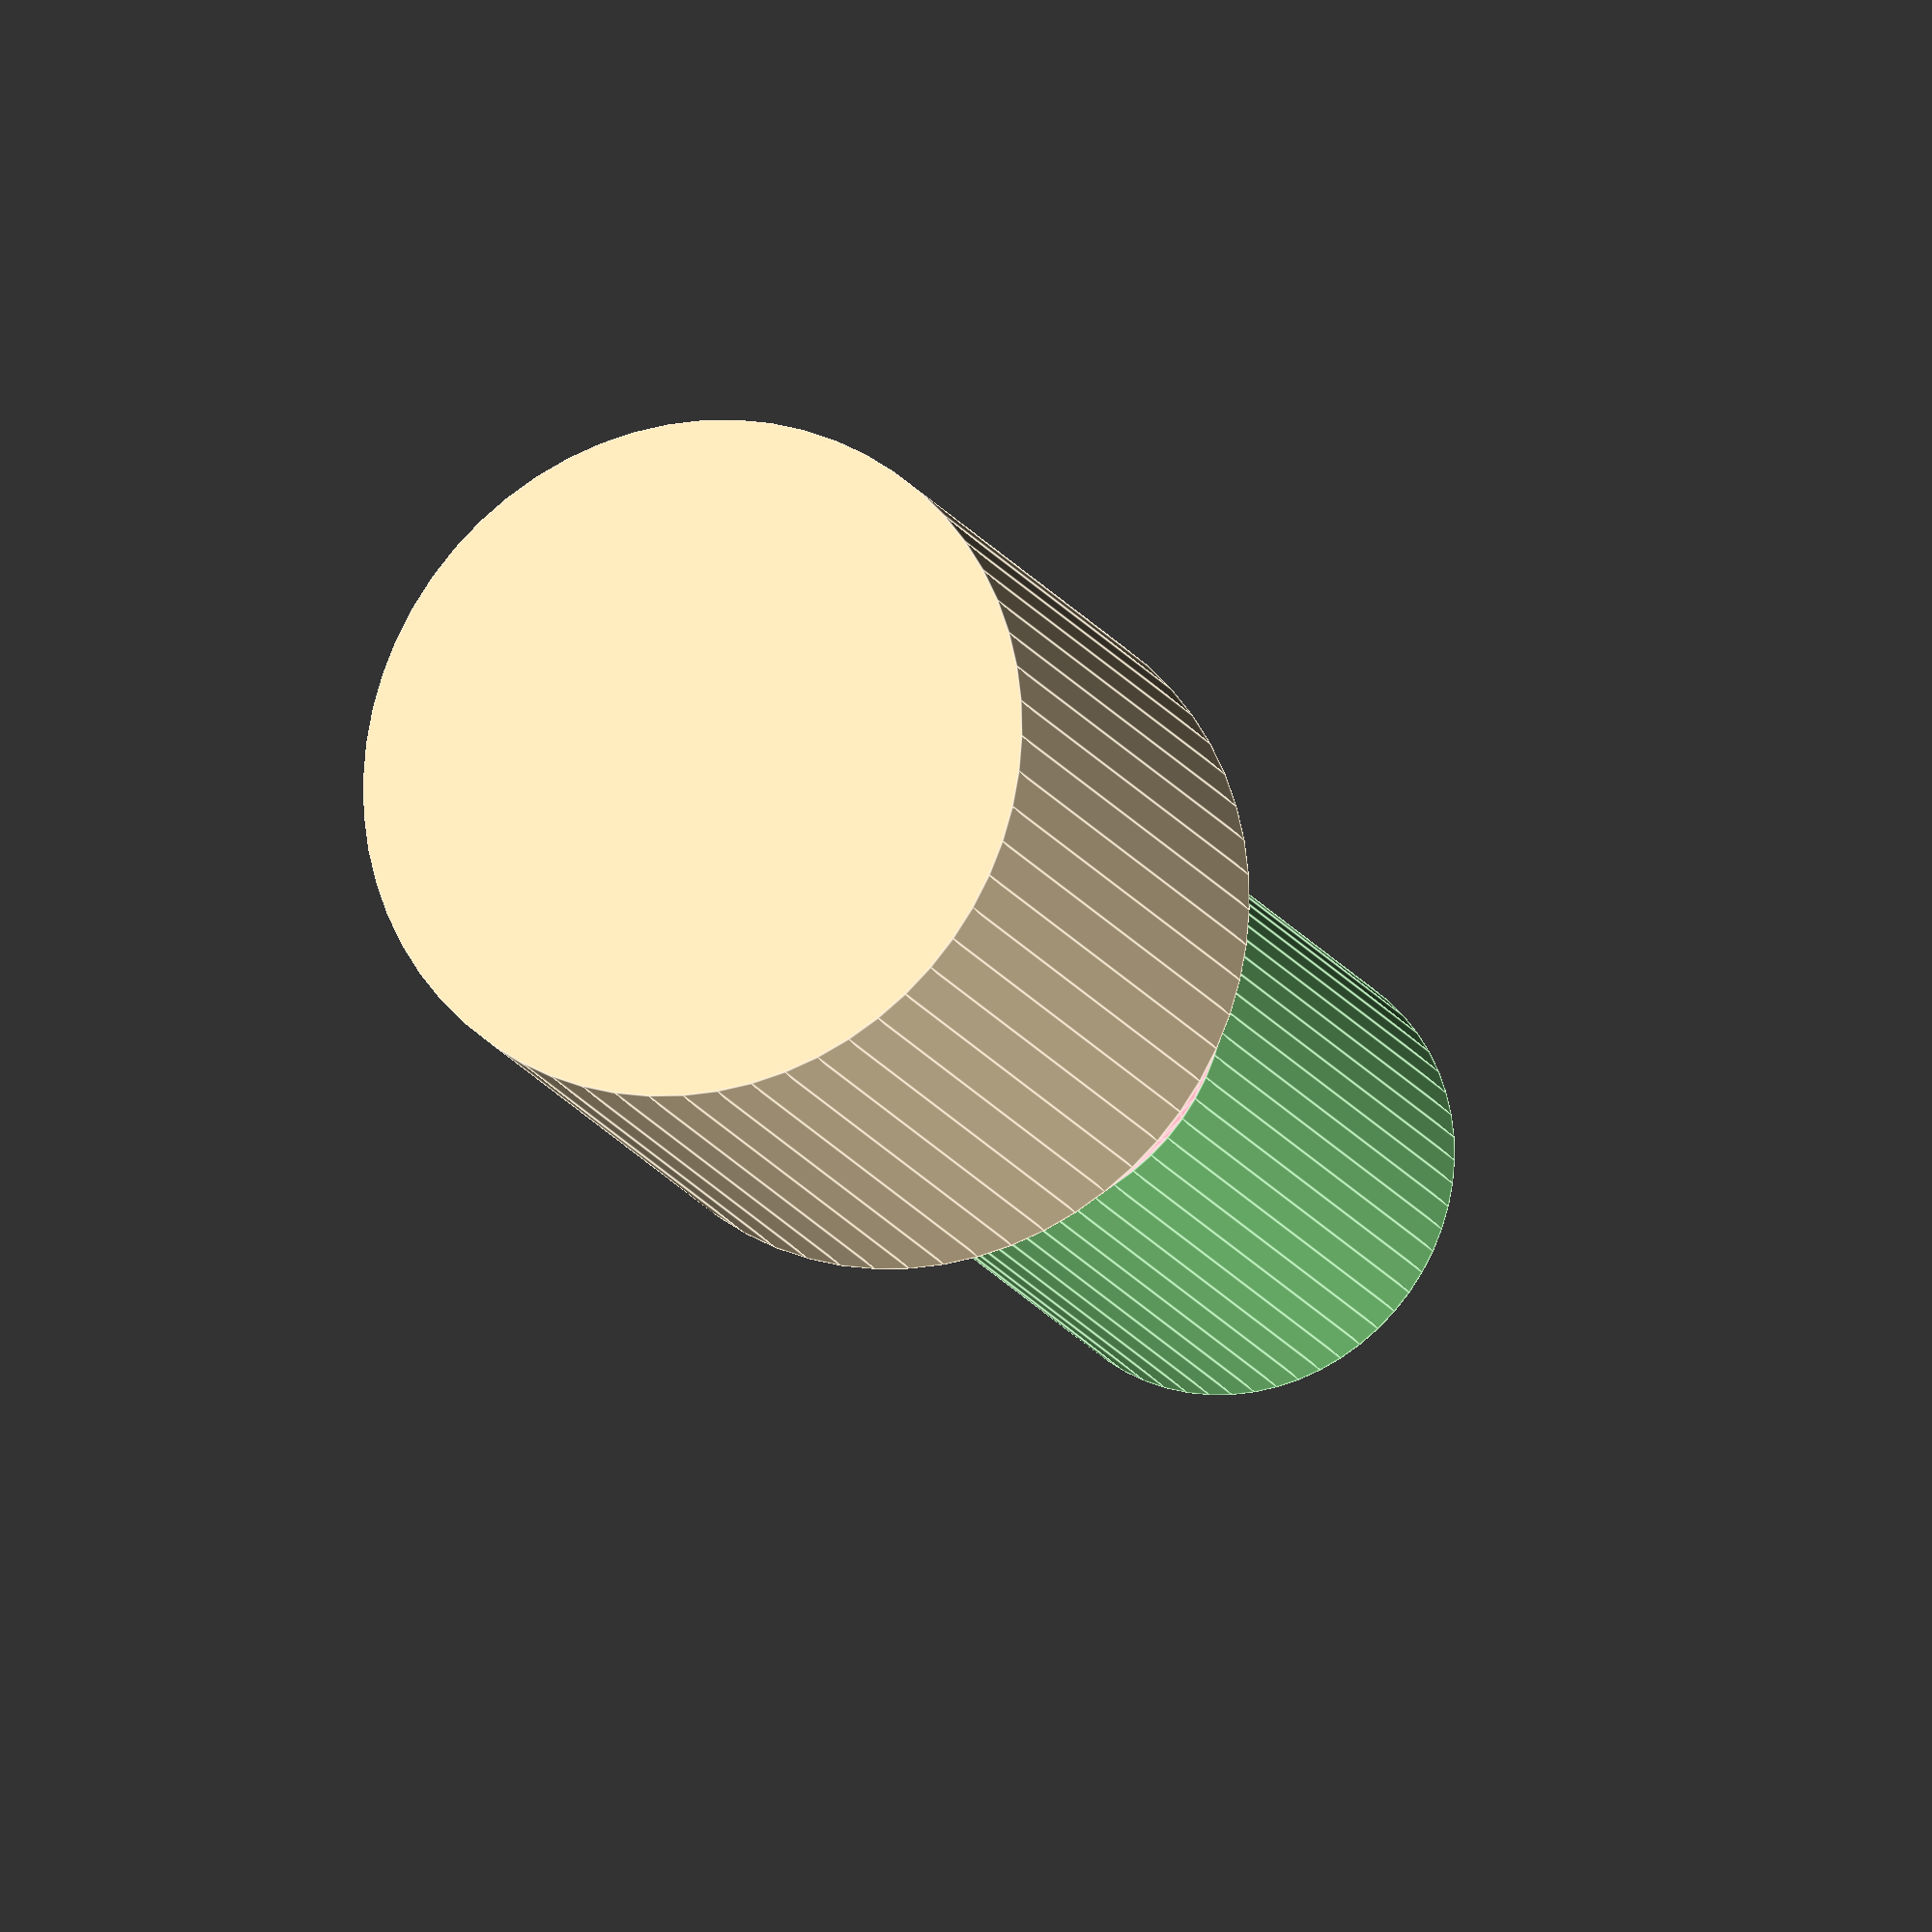
<openscad>
//
// PARAMETRIC SHUNNEL: SHAMPOO FUNNEL
//
// For decanting shampoo from one bottle to another.
//
// Author: RobotAnna
// https://www.printables.com/@RobotAnna
// 
// CC Attribution-NonCommercial-ShareAlike 4.0 International
// http://creativecommons.org/licenses/by-nc-sa/4.0/



// PARAMETERS
dia_outer =  26; // outer diameter of the shampoo bottle, give 2mm tolerance
dia_inner =  17; // inner diameter of the shampoo bottle, give 2mm tolerance
smoothing =  60; // cylinder smoothing: set to 60 while designing, and up to 300 for the final render.



// CONSTANTS
transition = 10; // you need approx 10mm to transition from large to small
height     = 25; // height of each side. 25mm keeps the bottles balancing without support.



// DERIVED



// MODULES



// PUT IT ALL TOGETHER
// colors are not necessary, this just helps to debug the code

color("LightGreen")
translate([0,0,0])
cylinder(h=height, d=dia_inner, center=false, $fn=smoothing);

color("LightPink")
translate([0,0,height])
cylinder(h=transition, d1=dia_inner, d2=dia_outer, center=false, $fn=smoothing); 

color("Wheat")
translate([0,0,transition+height])
cylinder(h=height, d=dia_outer, center=false, $fn=smoothing);

</openscad>
<views>
elev=195.9 azim=229.8 roll=160.2 proj=o view=edges
</views>
